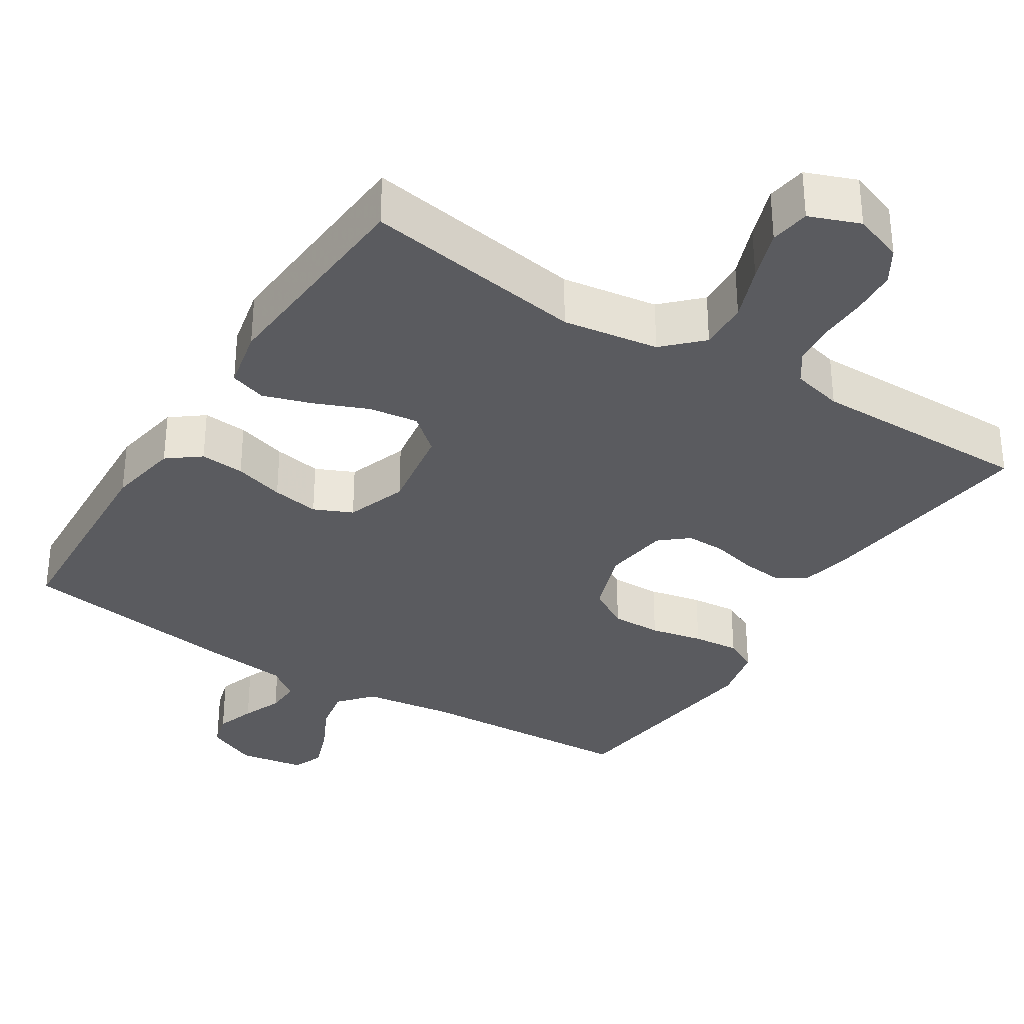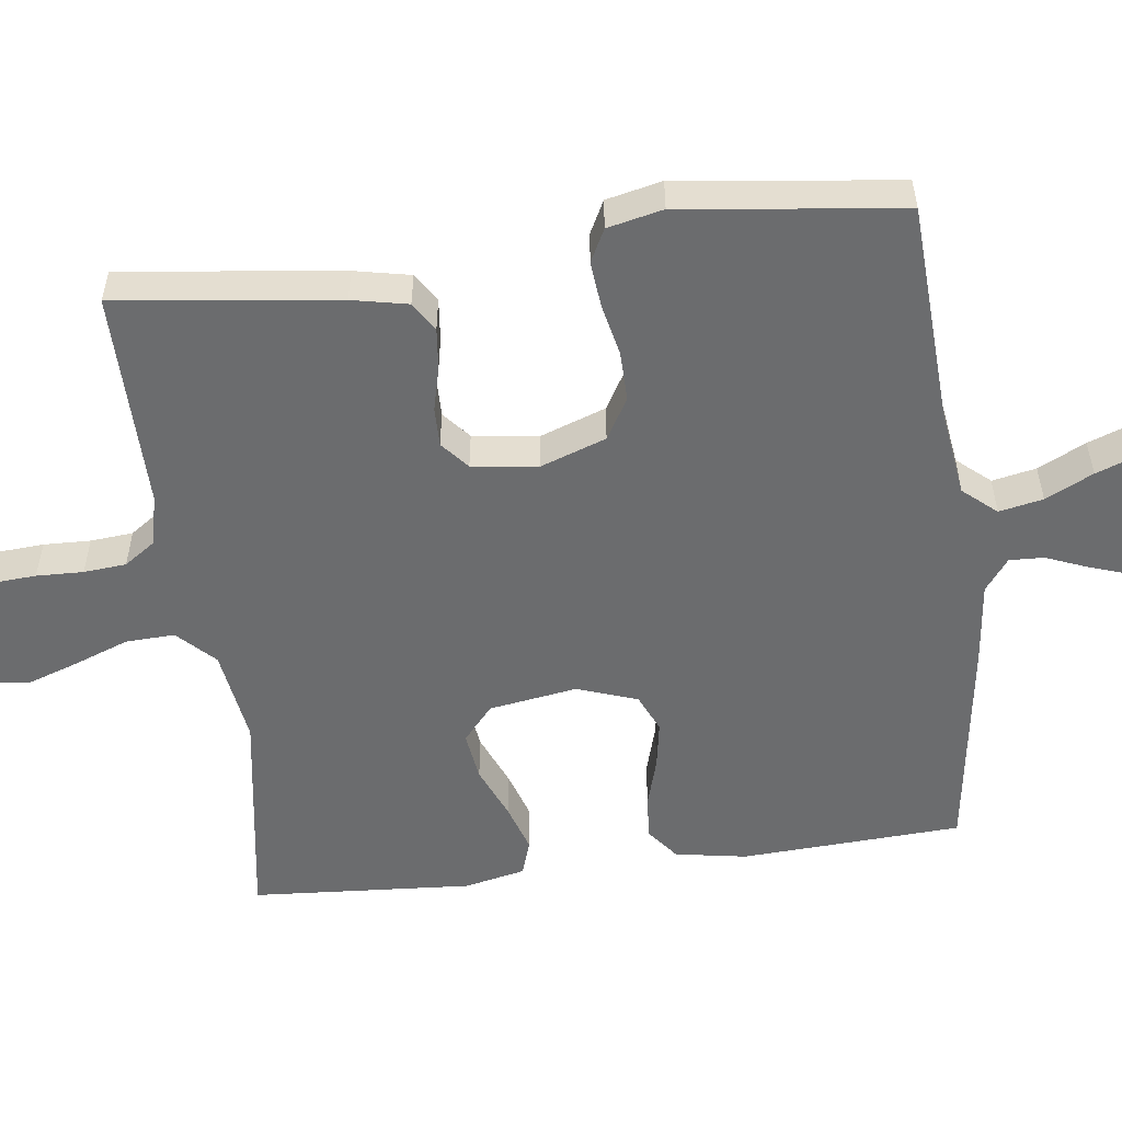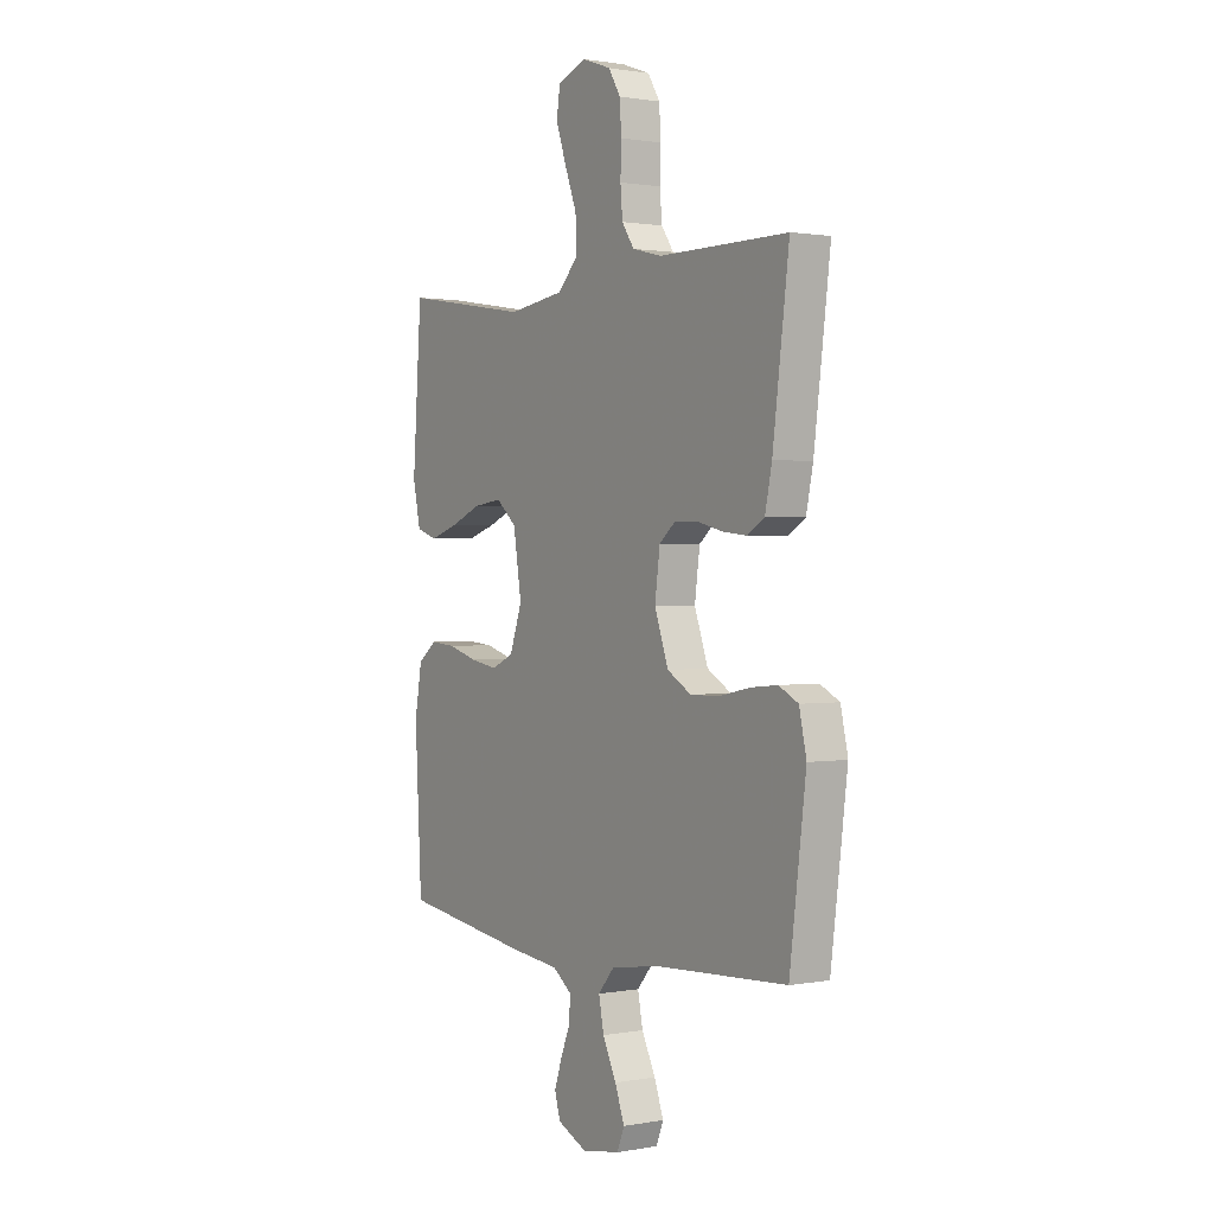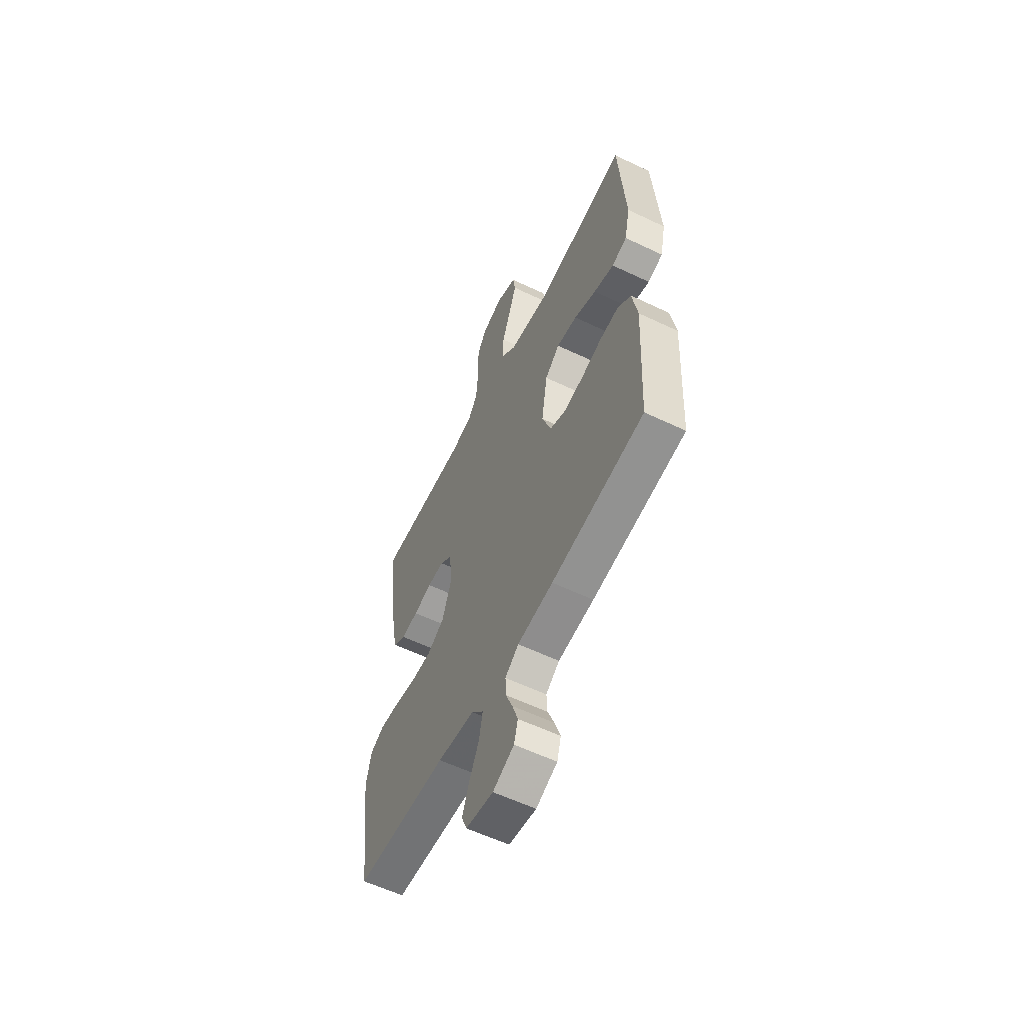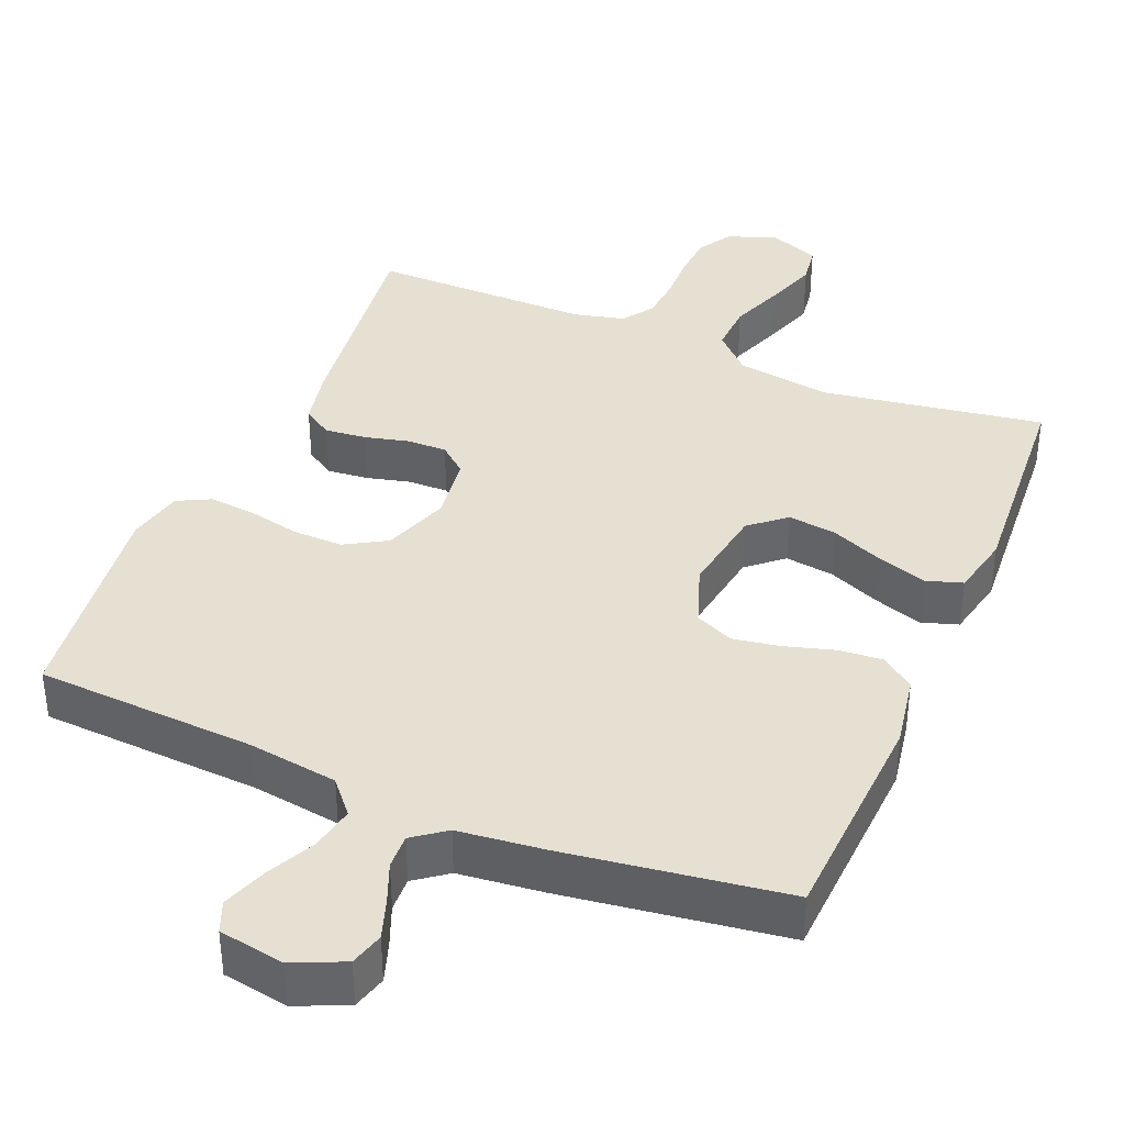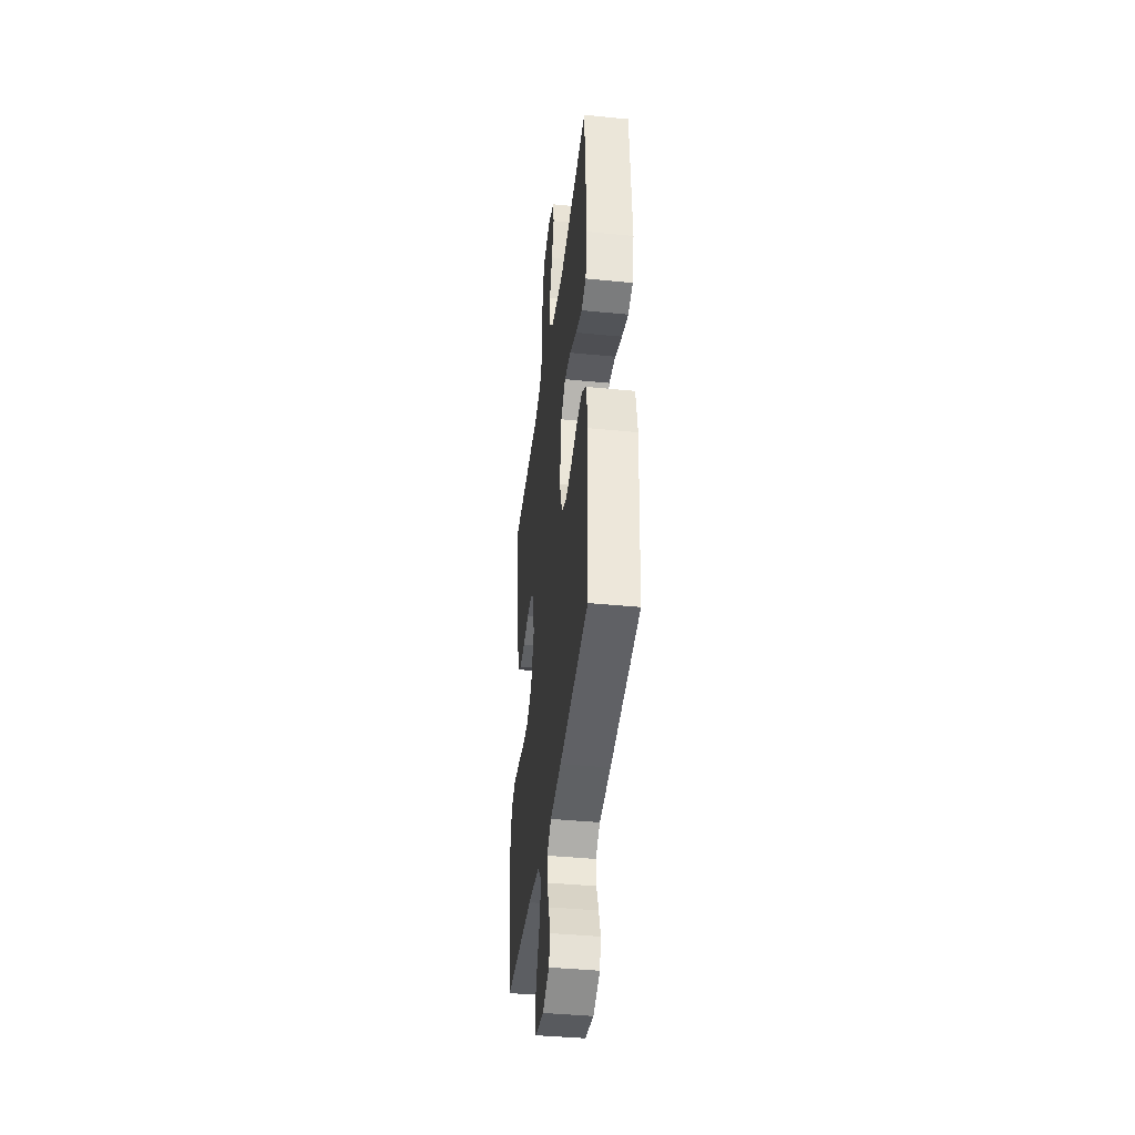
<metadata>
{"format":"obj","ext":"obj","renderer":"f3d","projection":"perspective","resolution":1024,"background":"white","views":[{"elev":-33.3,"azim":-32.3,"up":"+Y"},{"elev":-53.6,"azim":97.4,"up":"+Y"},{"elev":1.1,"azim":56.5,"up":"+Z"},{"elev":-58.7,"azim":-116.2,"up":"+Z"},{"elev":38.5,"azim":-157.2,"up":"+Y"},{"elev":-40.5,"azim":-96.9,"up":"+Z"}]}
</metadata>
<code>
v -0.5 0.07 0.5
v -0.2 0.07 0.452
v -0.07 0.07 0.471
v -0.021 0.07 0.52
v -0.024 0.07 0.587
v -0.052 0.07 0.661
v -0.076 0.07 0.731
v -0.068 0.07 0.785
v 0 0.07 0.811
v 0.067 0.07 0.787
v 0.095 0.07 0.741
v 0.099 0.07 0.68
v 0.097 0.07 0.616
v 0.102 0.07 0.558
v 0.131 0.07 0.516
v 0.2 0.07 0.499
v 0.5 0.07 0.5
v 0.462 0.07 0.2
v 0.446 0.07 0.124
v 0.406 0.07 0.099
v 0.35 0.07 0.105
v 0.29 0.07 0.12
v 0.236 0.07 0.121
v 0.198 0.07 0.089
v 0.186 0.07 0
v 0.218 0.07 -0.09
v 0.274 0.07 -0.123
v 0.342 0.07 -0.122
v 0.413 0.07 -0.107
v 0.476 0.07 -0.101
v 0.521 0.07 -0.124
v 0.538 0.07 -0.2
v 0.5 0.07 -0.5
v 0.2 0.07 -0.516
v 0.079 0.07 -0.533
v 0.04 0.07 -0.578
v 0.052 0.07 -0.638
v 0.084 0.07 -0.703
v 0.106 0.07 -0.763
v 0.089 0.07 -0.805
v 0 0.07 -0.82
v -0.069 0.07 -0.789
v -0.082 0.07 -0.743
v -0.064 0.07 -0.69
v -0.042 0.07 -0.636
v -0.04 0.07 -0.589
v -0.084 0.07 -0.556
v -0.2 0.07 -0.543
v -0.5 0.07 -0.5
v -0.516 0.07 -0.2
v -0.499 0.07 -0.103
v -0.455 0.07 -0.069
v -0.395 0.07 -0.074
v -0.327 0.07 -0.094
v -0.263 0.07 -0.105
v -0.211 0.07 -0.082
v -0.182 0.07 0
v -0.201 0.07 0.12
v -0.249 0.07 0.161
v -0.316 0.07 0.152
v -0.388 0.07 0.122
v -0.454 0.07 0.101
v -0.503 0.07 0.117
v -0.521 0.07 0.2
v -0.5 0 0.5
v -0.2 0 0.452
v -0.07 0 0.471
v -0.021 0 0.52
v -0.024 0 0.587
v -0.052 0 0.661
v -0.076 0 0.731
v -0.068 0 0.785
v 0 0 0.811
v 0.067 0 0.787
v 0.095 0 0.741
v 0.099 0 0.68
v 0.097 0 0.616
v 0.102 0 0.558
v 0.131 0 0.516
v 0.2 0 0.499
v 0.5 0 0.5
v 0.462 0 0.2
v 0.446 0 0.124
v 0.406 0 0.099
v 0.35 0 0.105
v 0.29 0 0.12
v 0.236 0 0.121
v 0.198 0 0.089
v 0.186 0 0
v 0.218 0 -0.09
v 0.274 0 -0.123
v 0.342 0 -0.122
v 0.413 0 -0.107
v 0.476 0 -0.101
v 0.521 0 -0.124
v 0.538 0 -0.2
v 0.5 0 -0.5
v 0.2 0 -0.516
v 0.079 0 -0.533
v 0.04 0 -0.578
v 0.052 0 -0.638
v 0.084 0 -0.703
v 0.106 0 -0.763
v 0.089 0 -0.805
v 0 0 -0.82
v -0.069 0 -0.789
v -0.082 0 -0.743
v -0.064 0 -0.69
v -0.042 0 -0.636
v -0.04 0 -0.589
v -0.084 0 -0.556
v -0.2 0 -0.543
v -0.5 0 -0.5
v -0.516 0 -0.2
v -0.499 0 -0.103
v -0.455 0 -0.069
v -0.395 0 -0.074
v -0.327 0 -0.094
v -0.263 0 -0.105
v -0.211 0 -0.082
v -0.182 0 0
v -0.201 0 0.12
v -0.249 0 0.161
v -0.316 0 0.152
v -0.388 0 0.122
v -0.454 0 0.101
v -0.503 0 0.117
v -0.521 0 0.2
f 63 64 1 2
f 60 61 62 63
f 60 63 2 3
f 59 60 3 4
f 58 59 4
f 57 58 4
f 51 52 53 54
f 51 54 55
f 50 51 55
f 47 48 49 50
f 46 47 50 55
f 42 43 44 45
f 40 41 42 45
f 40 45 46
f 37 38 39 40
f 37 40 46 55
f 31 32 33 34
f 31 34 35
f 28 29 30 31
f 27 28 31 35
f 26 27 35 36
f 19 20 21 22
f 19 22 23
f 16 17 18 19
f 15 16 19 23
f 14 15 23 24
f 10 11 12 13
f 10 13 14
f 9 10 14
f 5 6 7 8
f 5 8 9 14
f 36 37 55 56
f 25 26 36 56
f 25 56 57
f 24 25 57 4
f 4 5 14 24
f 66 65 128 127
f 127 126 125 124
f 67 66 127 124
f 68 67 124 123
f 68 123 122
f 68 122 121
f 118 117 116 115
f 119 118 115
f 119 115 114
f 114 113 112 111
f 119 114 111 110
f 109 108 107 106
f 109 106 105 104
f 110 109 104
f 104 103 102 101
f 119 110 104 101
f 98 97 96 95
f 99 98 95
f 95 94 93 92
f 99 95 92 91
f 100 99 91 90
f 86 85 84 83
f 87 86 83
f 83 82 81 80
f 87 83 80 79
f 88 87 79 78
f 77 76 75 74
f 78 77 74
f 78 74 73
f 72 71 70 69
f 78 73 72 69
f 120 119 101 100
f 120 100 90 89
f 121 120 89
f 68 121 89 88
f 88 78 69 68
f 1 65 66 2
f 2 66 67 3
f 3 67 68 4
f 4 68 69 5
f 5 69 70 6
f 6 70 71 7
f 7 71 72 8
f 8 72 73 9
f 9 73 74 10
f 10 74 75 11
f 11 75 76 12
f 12 76 77 13
f 13 77 78 14
f 14 78 79 15
f 15 79 80 16
f 16 80 81 17
f 17 81 82 18
f 18 82 83 19
f 19 83 84 20
f 20 84 85 21
f 21 85 86 22
f 22 86 87 23
f 23 87 88 24
f 24 88 89 25
f 25 89 90 26
f 26 90 91 27
f 27 91 92 28
f 28 92 93 29
f 29 93 94 30
f 30 94 95 31
f 31 95 96 32
f 32 96 97 33
f 33 97 98 34
f 34 98 99 35
f 35 99 100 36
f 36 100 101 37
f 37 101 102 38
f 38 102 103 39
f 39 103 104 40
f 40 104 105 41
f 41 105 106 42
f 42 106 107 43
f 43 107 108 44
f 44 108 109 45
f 45 109 110 46
f 46 110 111 47
f 47 111 112 48
f 48 112 113 49
f 49 113 114 50
f 50 114 115 51
f 51 115 116 52
f 52 116 117 53
f 53 117 118 54
f 54 118 119 55
f 55 119 120 56
f 56 120 121 57
f 57 121 122 58
f 58 122 123 59
f 59 123 124 60
f 60 124 125 61
f 61 125 126 62
f 62 126 127 63
f 63 127 128 64
f 64 128 65 1

</code>
